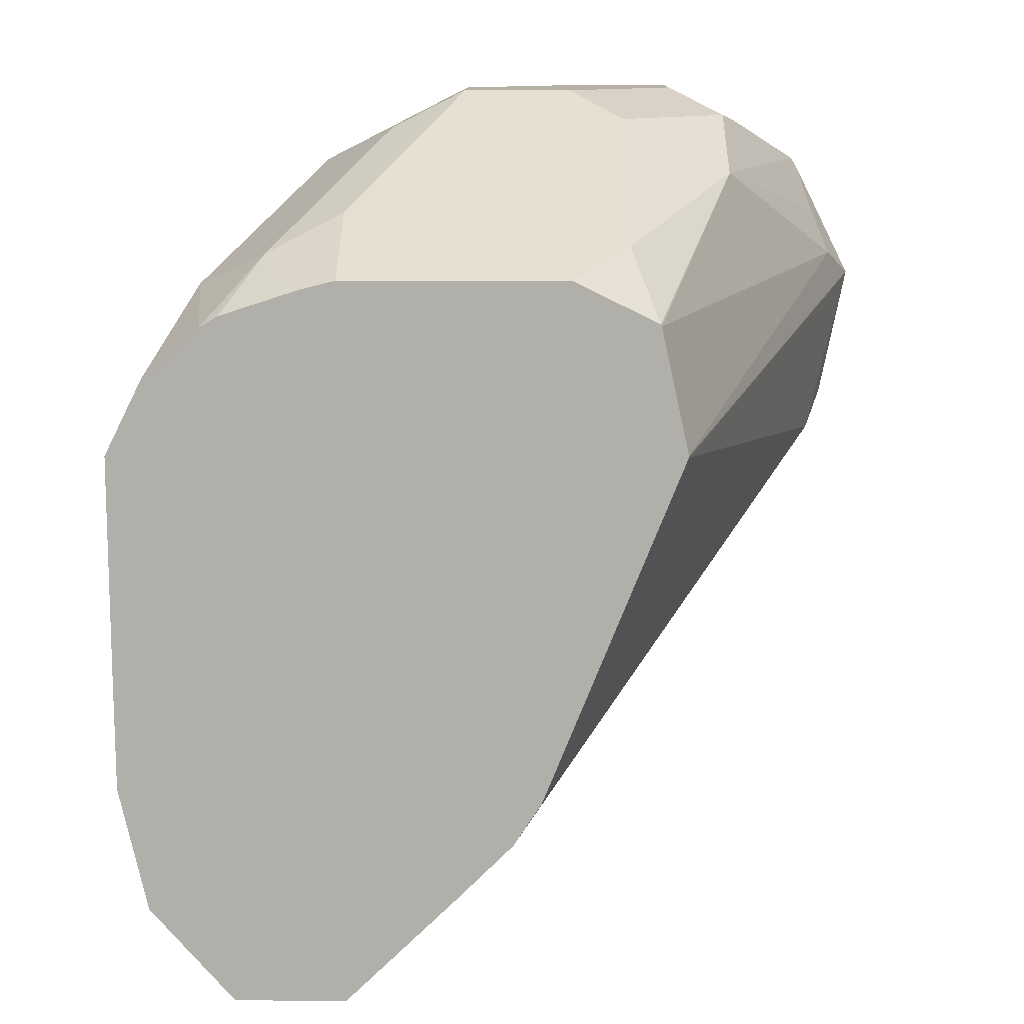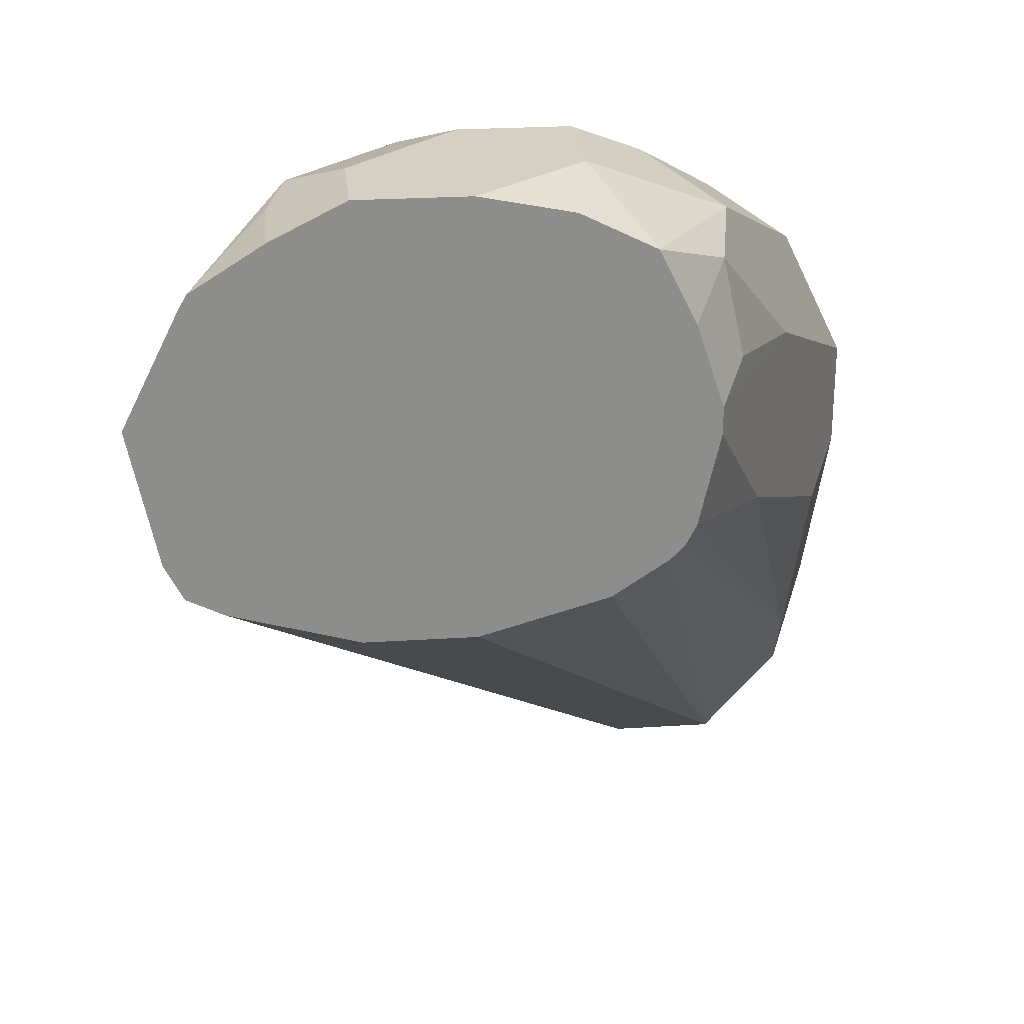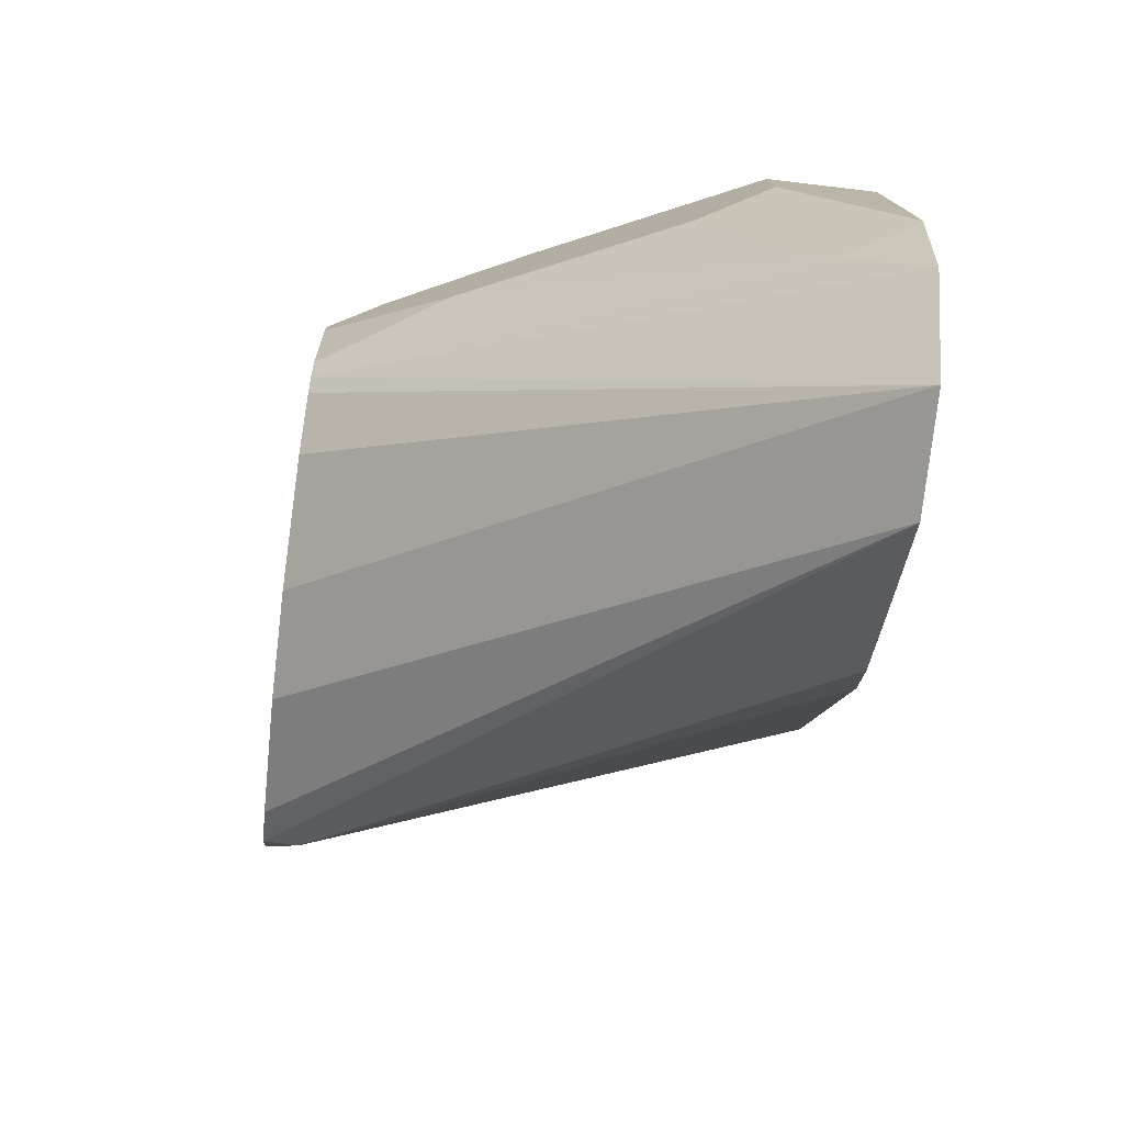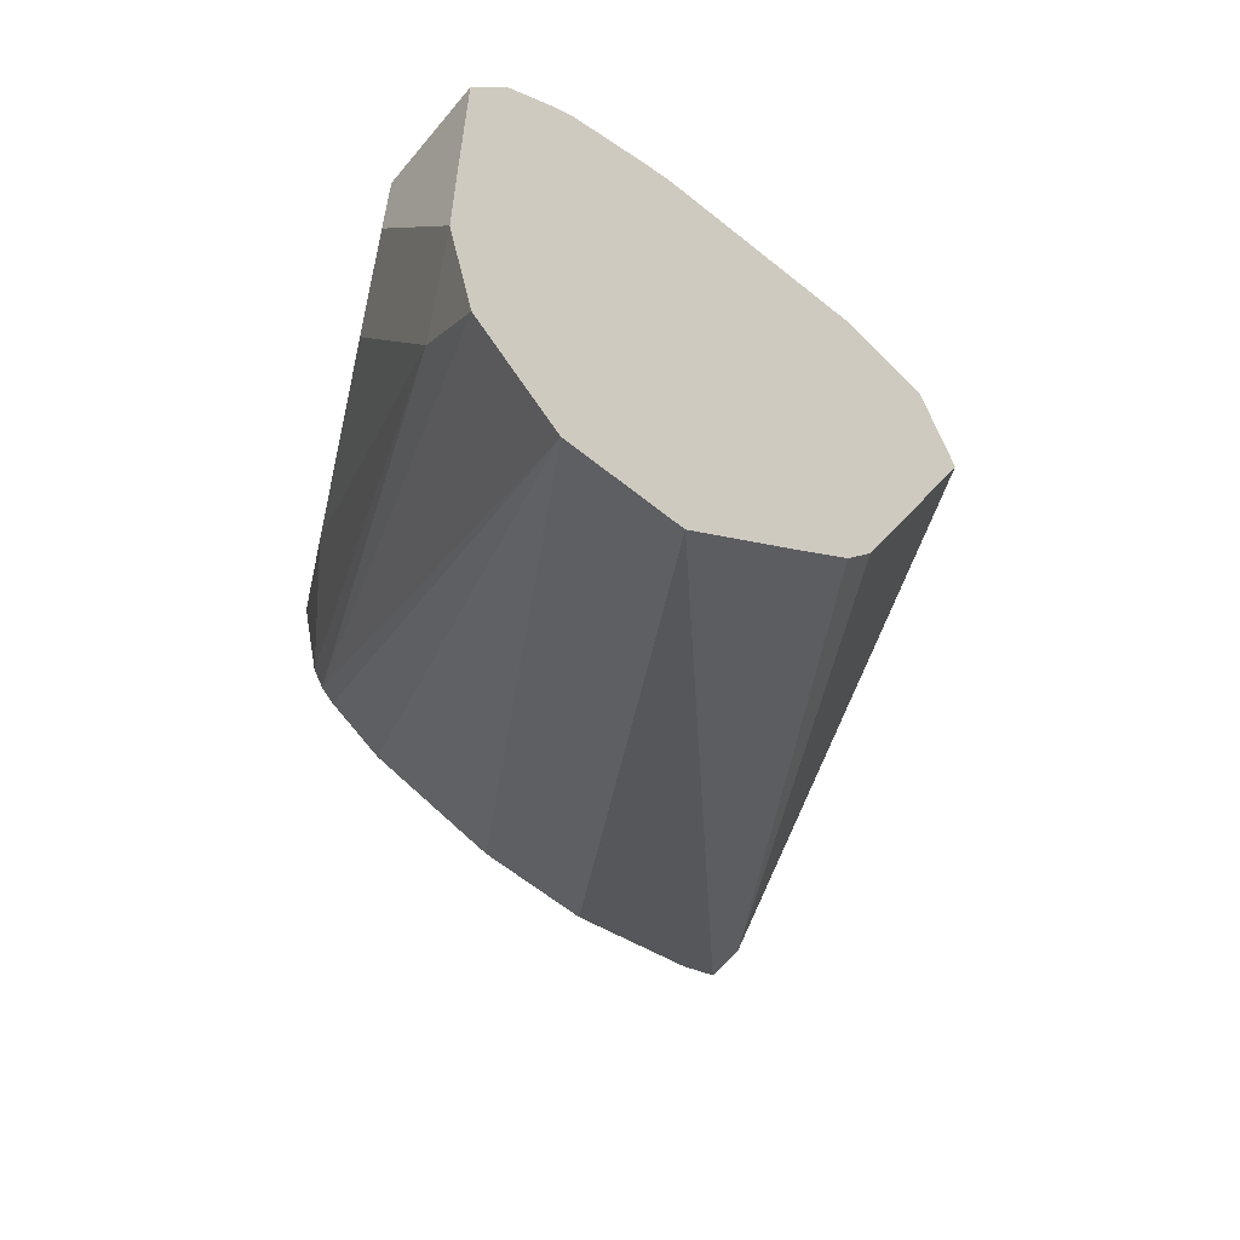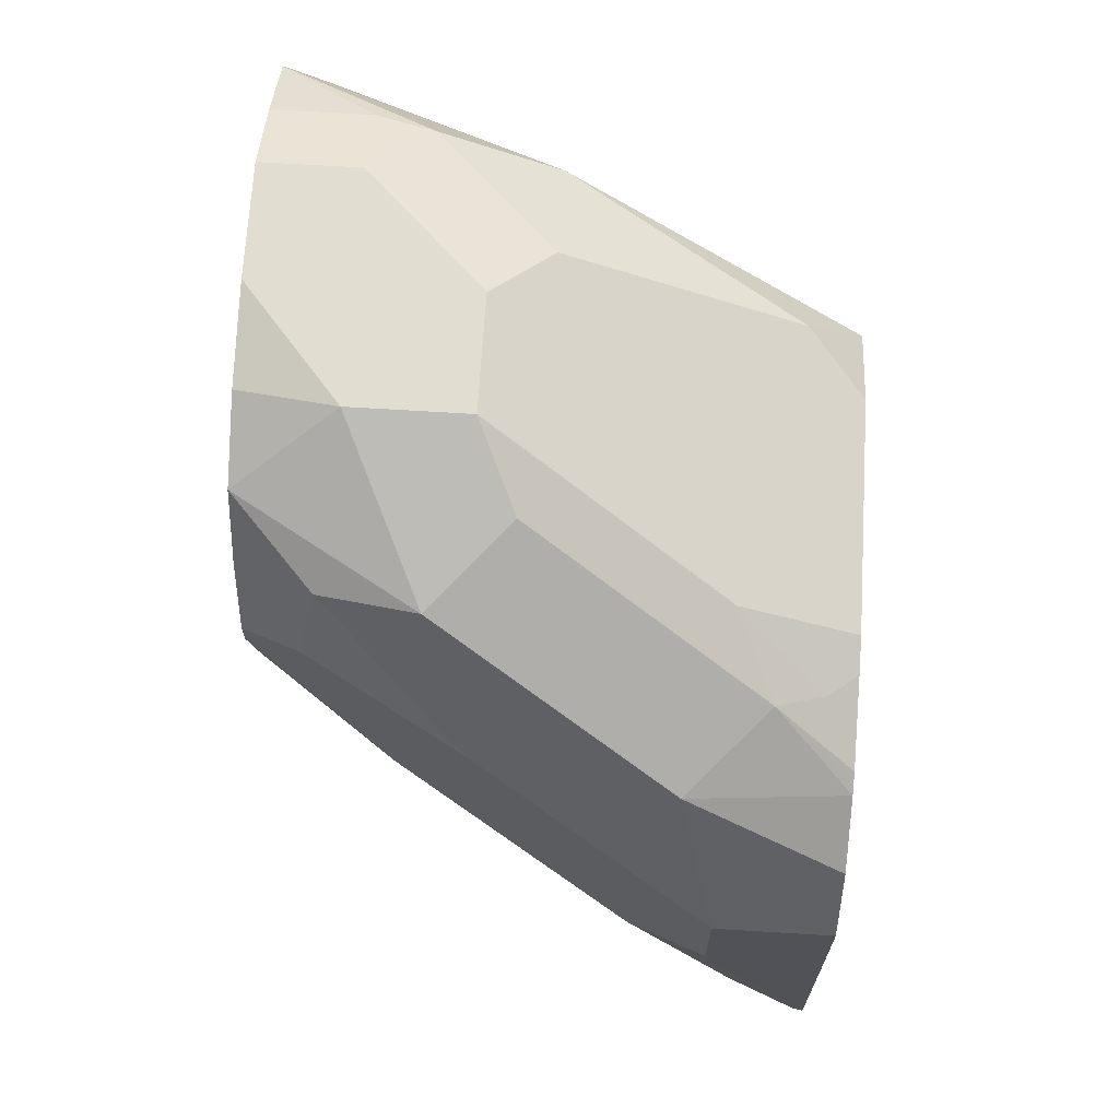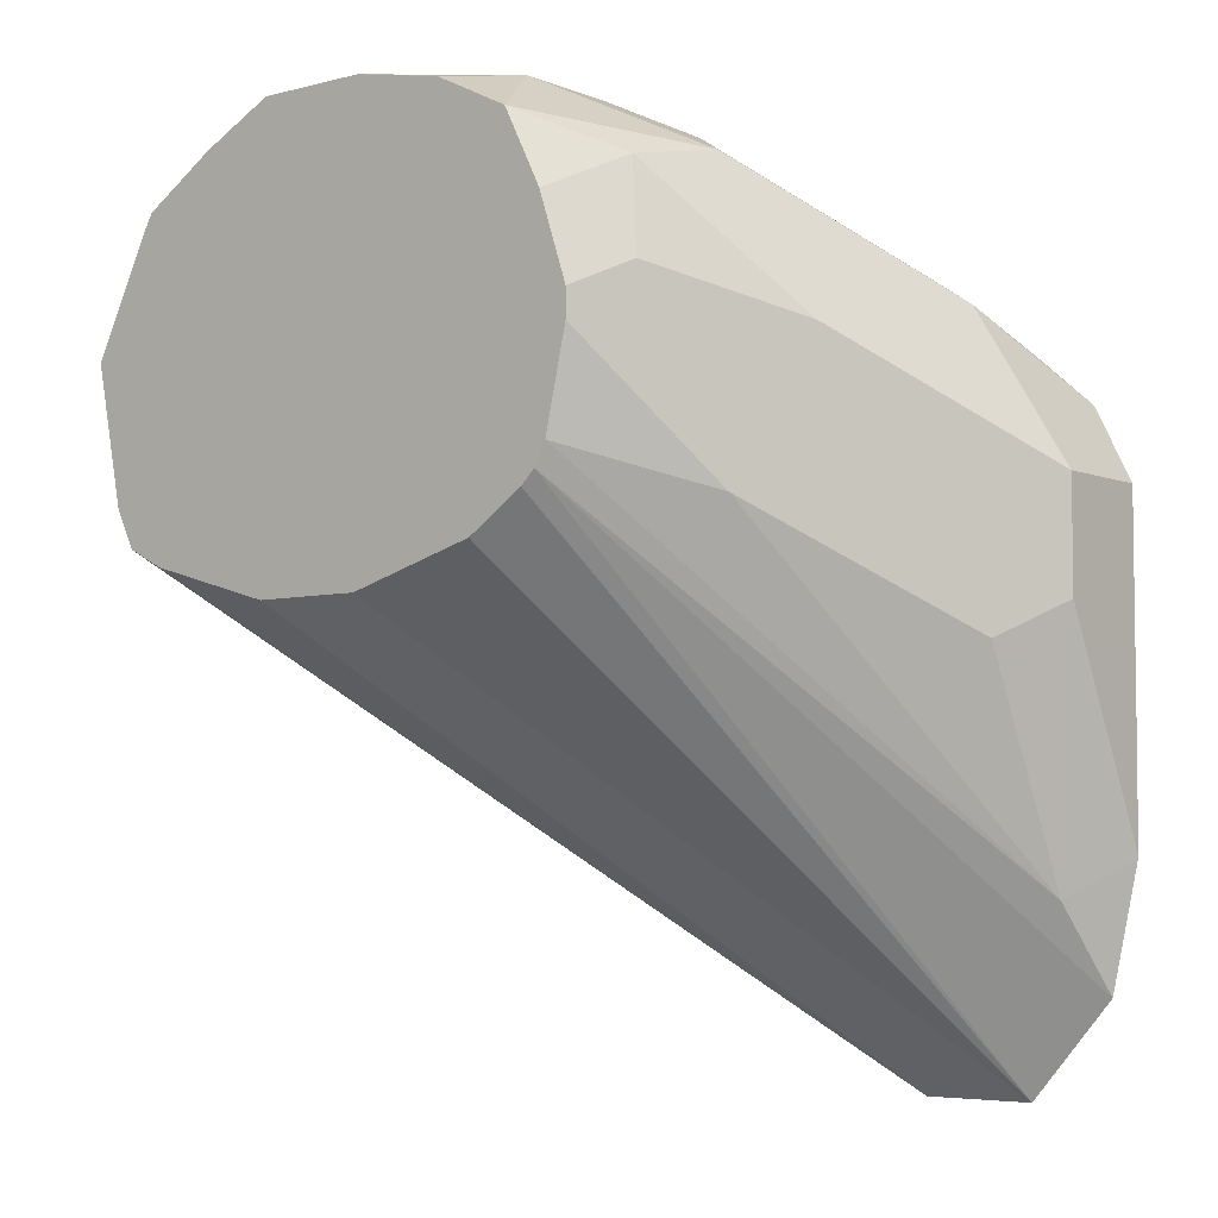
<metadata>
{"format":"obj","ext":"obj","renderer":"f3d","projection":"perspective","resolution":1024,"background":"white","views":[{"elev":11.9,"azim":-179.3,"up":"+Z"},{"elev":26.0,"azim":-5.8,"up":"+Z"},{"elev":-77.6,"azim":83.3,"up":"+Z"},{"elev":-61.7,"azim":140.5,"up":"+Z"},{"elev":68.6,"azim":93.5,"up":"+Z"},{"elev":-5.1,"azim":38.8,"up":"+Z"}]}
</metadata>
<code>
v -0.1248 -0.2315 0.5786
v -0.1192 -0.2315 0.5896
v -0.1172 -0.2254 0.5906
v -0.1202 -0.2224 0.5831
v -0.09017 -0.1445 0.5593
v -0.09017 -0.1445 0.5591
v -0.1172 -0.2254 0.5501
v -0.1202 -0.2315 0.5561
v -0.1152 -0.2315 0.5977
v -0.114 -0.2315 0.5998
v -0.1127 -0.2164 0.5929
v -0.08571 -0.1445 0.5793
v -0.09918 -0.1894 0.5996
v -0.06763 -0.1445 0.503
v -0.1172 -0.2315 0.5501
v -0.06311 -0.1445 0.496
v -0.05457 -0.1445 0.4874
v -0.1022 -0.2315 0.6072
v -0.1022 -0.2164 0.6072
v -0.09918 -0.2074 0.6087
v -0.08564 -0.1445 0.5795
v -0.08115 -0.1894 0.6087
v -0.08115 -0.1533 0.5906
v -0.08554 -0.1445 0.5796
v -0.03607 -0.1445 0.4694
v -0.1112 -0.2315 0.547
v -0.09215 -0.2315 0.6122
v -0.09017 -0.2164 0.6132
v -0.07213 -0.1984 0.6132
v -0.05411 -0.1984 0.6132
v -0.03607 -0.1445 0.5862
v -0.07213 -0.1445 0.5862
v -0.01804 -0.1445 0.4694
v -0.09017 -0.2315 0.541
v -0.09017 -0.2315 0.6132
v -0.05411 -0.2164 0.6132
v -0.04208 -0.1924 0.6072
v -0.03607 -0.1623 0.5951
v -0.02706 -0.1488 0.5861
v -0.03072 -0.1445 0.5849
v -0.004543 -0.1445 0.485
v -0.03983 -0.2315 0.5553
v -0.04207 -0.2315 0.5531
v -0.05113 -0.2315 0.5471
v -0.07213 -0.2315 0.541
v -0.07213 -0.2315 0.6132
v -0.05726 -0.2315 0.6102
v -0.05709 -0.2315 0.6101
v -0.0451 -0.2315 0.6042
v -0.04208 -0.2104 0.6072
v -0.03006 -0.2044 0.6011
v -0.01203 -0.1683 0.5831
v -0.02406 -0.1563 0.5891
v -0.01804 -0.1445 0.5808
v -0.0001221 -0.1445 0.5049
v -0.00602 -0.1563 0.499
v -0.03798 -0.2315 0.5589
v -0.03909 -0.2315 0.5921
v -0.03307 -0.2194 0.5981
v -0.01503 -0.1834 0.5801
v 0 -0.1623 0.5591
v 0 -0.1445 0.5591
v -0.00602 -0.1445 0.5711
v -0.01509 -0.1445 0.579
v -0.01804 -0.1465 0.5816
v -6.106e-05 -0.1445 0.5052
v 0 -0.1623 0.541
v -0.00602 -0.1743 0.535
v -0.02406 -0.2104 0.5531
v -0.03458 -0.2315 0.5741
v -0.03458 -0.2315 0.5786
v -0.03006 -0.2224 0.5831
v -0.01804 -0.1984 0.5771
v 0 -0.1445 0.5232
f 33 41 42
f 36 47 48
f 33 43 44
f 33 44 45
f 36 46 47
f 33 42 43
f 36 48 49
f 37 50 51
f 37 51 52
f 37 52 53
f 37 53 38
f 39 54 40
f 38 53 39
f 31 38 39
f 36 49 50
f 31 39 40
f 22 32 23
f 30 37 38
f 39 53 54
f 22 29 30
f 22 30 31
f 22 31 32
f 23 32 24
f 25 33 45
f 25 45 34
f 25 34 26
f 27 35 28
f 28 35 46
f 28 46 36
f 28 36 30
f 28 30 29
f 30 36 50
f 30 50 37
f 30 38 31
f 41 55 56
f 61 74 62
f 42 56 57
f 58 71 59
f 59 71 72
f 59 72 73
f 59 73 61
f 59 61 60
f 61 73 71
f 57 69 70
f 61 71 70
f 61 67 74
f 66 74 67
f 67 70 68
f 68 70 69
f 71 73 72
f 20 29 22
f 61 70 67
f 56 69 57
f 56 68 69
f 56 67 68
f 49 58 59
f 49 59 51
f 49 51 50
f 51 59 60
f 51 60 52
f 52 60 61
f 52 61 62
f 52 62 63
f 52 63 64
f 52 64 53
f 53 64 65
f 53 65 54
f 54 65 64
f 55 66 67
f 55 67 56
f 41 56 42
f 20 28 29
f 5 24 32
f 18 20 19
f 1 48 47
f 1 47 46
f 1 46 35
f 1 35 27
f 1 27 18
f 1 18 10
f 1 58 49
f 1 10 9
f 2 9 3
f 3 9 10
f 3 10 11
f 3 11 4
f 4 12 5
f 4 11 13
f 1 9 2
f 1 71 58
f 1 70 71
f 1 57 70
f 20 27 28
f 1 2 3
f 1 3 4
f 1 4 5
f 1 5 6
f 1 6 7
f 1 7 8
f 1 8 15
f 1 15 26
f 1 26 34
f 1 34 45
f 1 45 44
f 1 44 43
f 1 43 42
f 1 42 57
f 4 13 12
f 5 12 21
f 1 49 48
f 15 25 26
f 7 15 8
f 7 14 16
f 7 16 17
f 7 17 15
f 10 13 11
f 10 19 20
f 6 14 7
f 10 20 13
f 13 20 22
f 13 22 23
f 13 23 24
f 13 24 21
f 15 17 25
f 5 21 24
f 12 13 21
f 5 14 6
f 10 18 19
f 18 27 20
f 5 16 14
f 5 31 40
f 5 40 54
f 5 54 64
f 5 64 63
f 5 63 62
f 5 62 74
f 5 32 31
f 5 66 55
f 5 55 41
f 5 41 33
f 5 33 25
f 5 25 17
f 5 17 16
f 5 74 66

</code>
